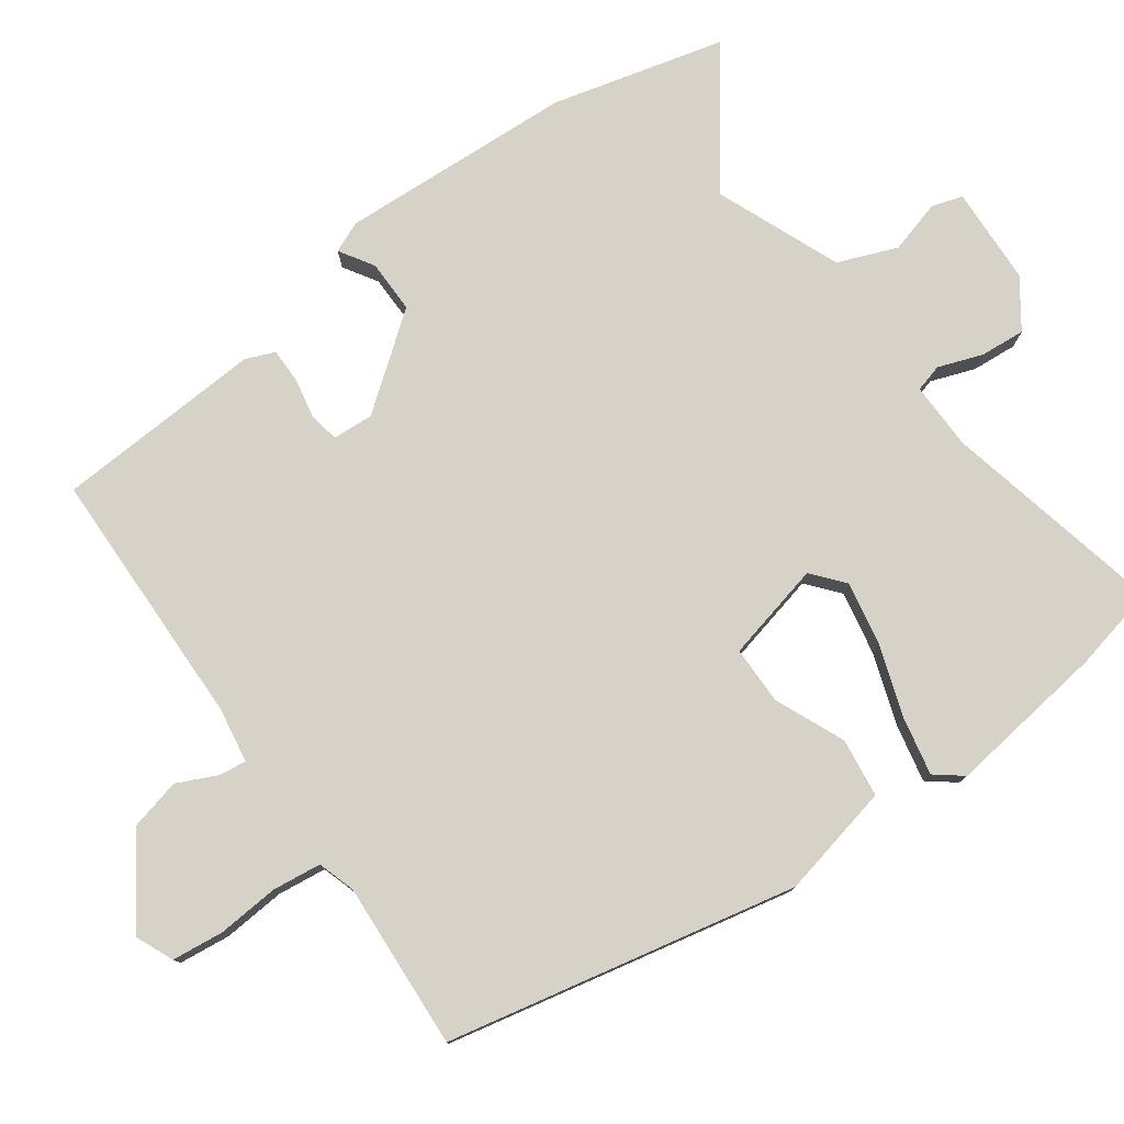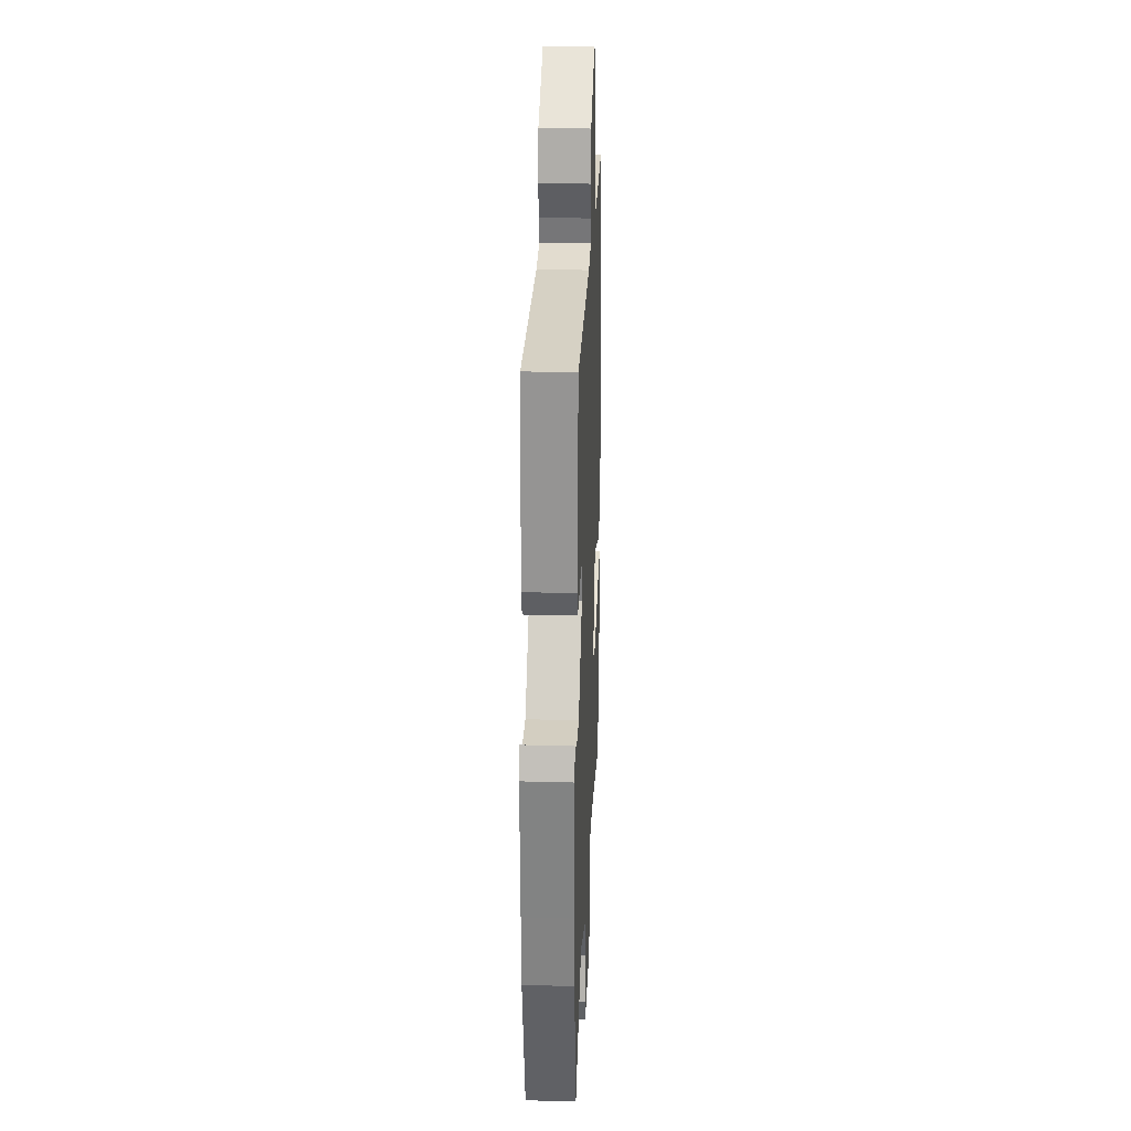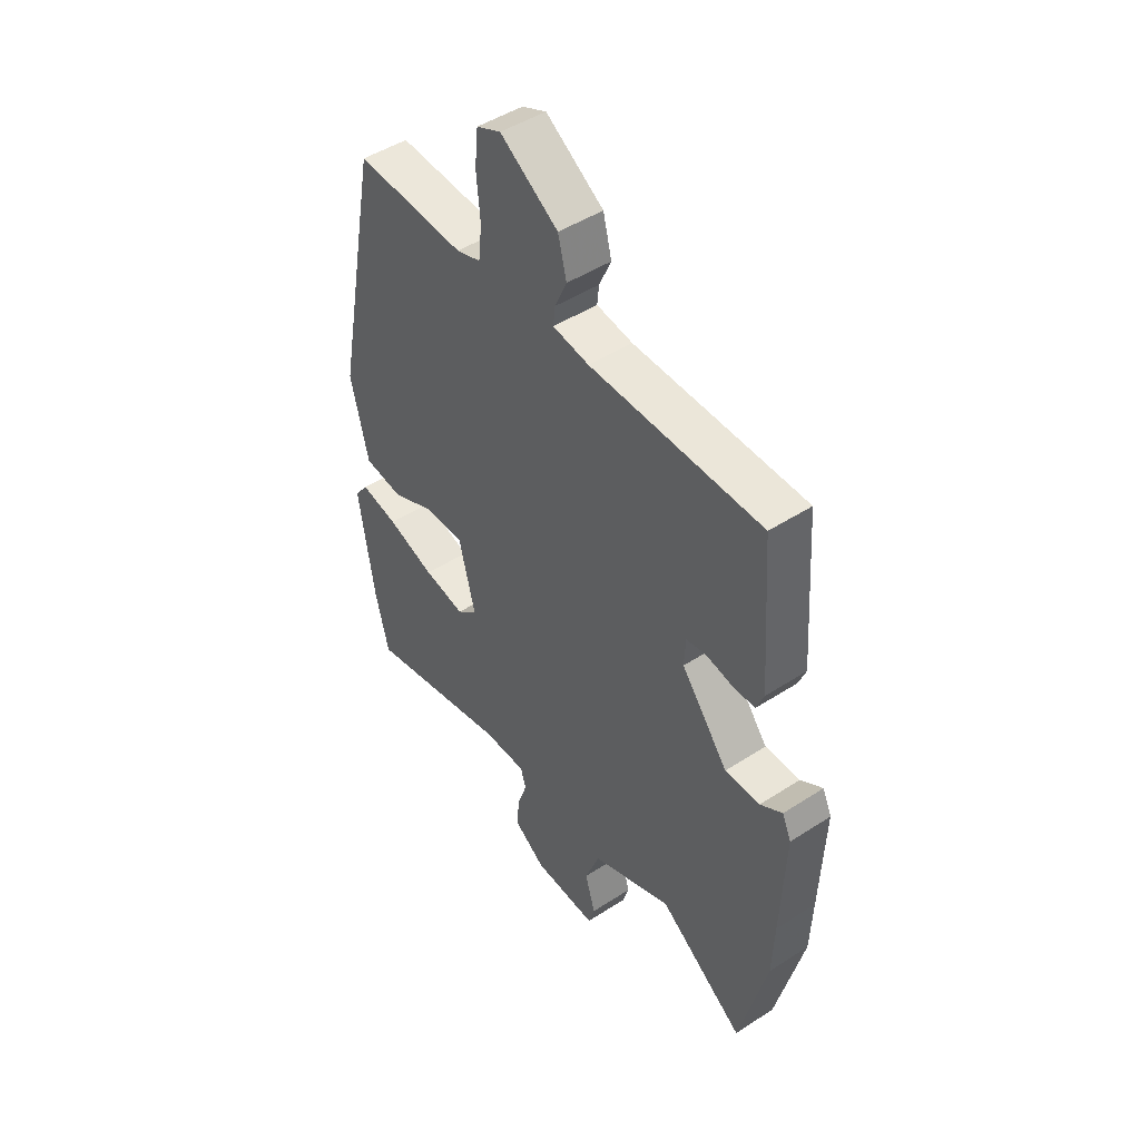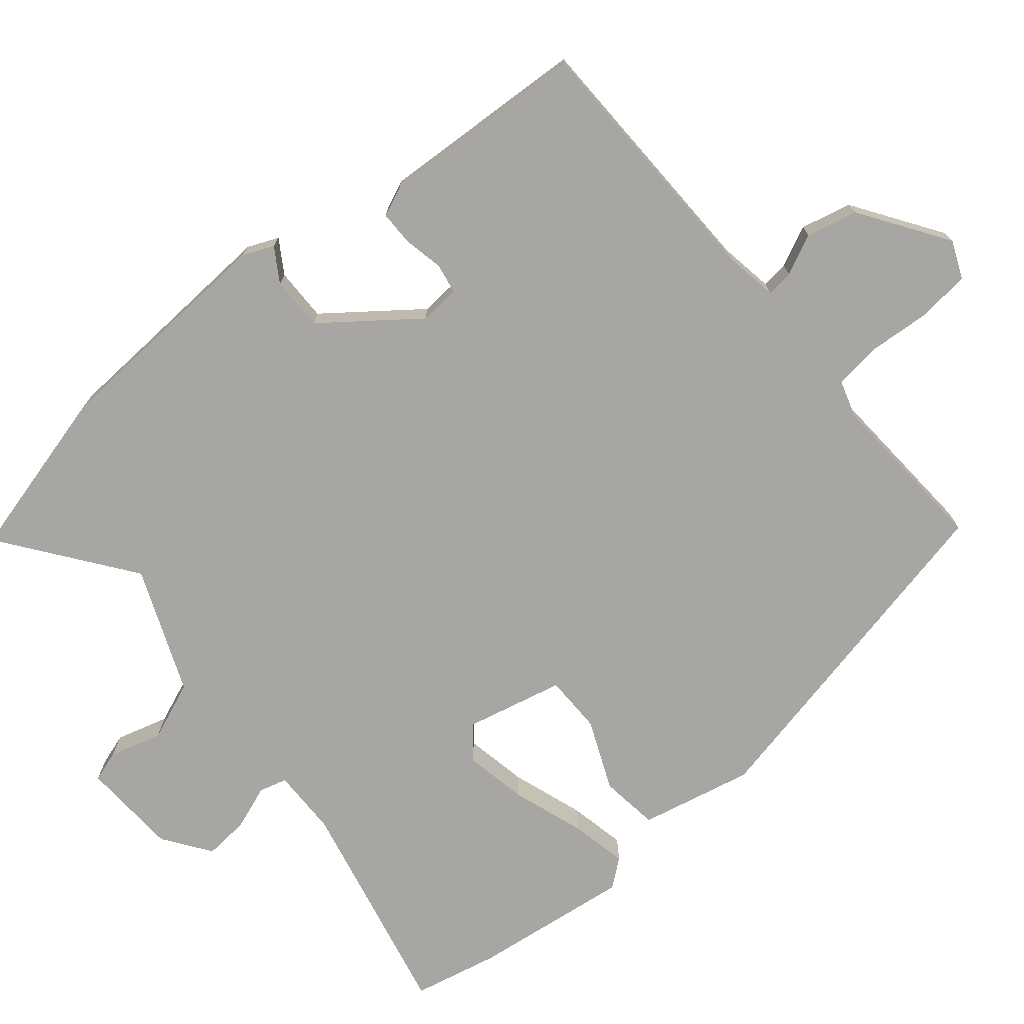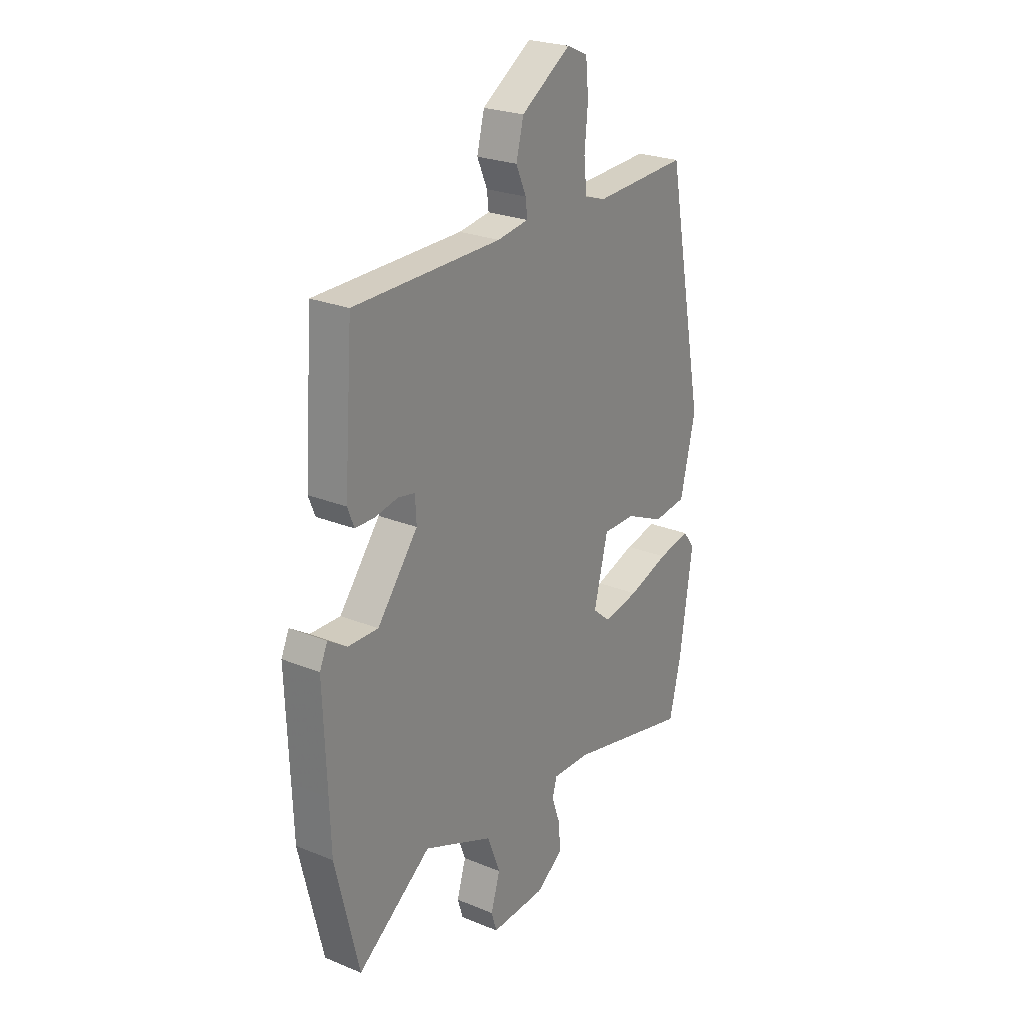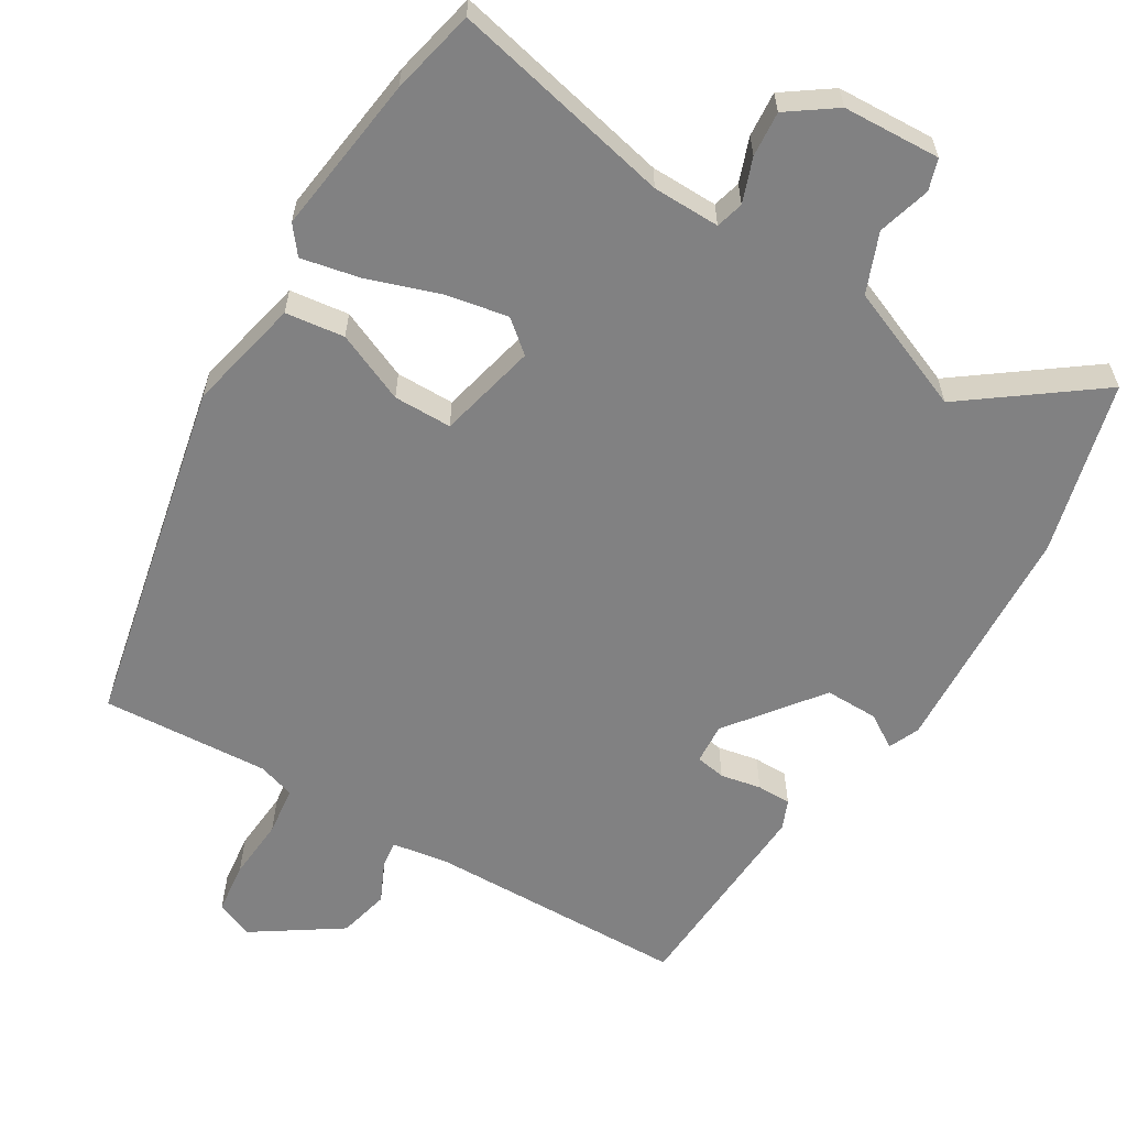
<metadata>
{"format":"obj","ext":"obj","renderer":"f3d","projection":"perspective","resolution":1024,"background":"white","views":[{"elev":78.2,"azim":55.2,"up":"+Y"},{"elev":26.6,"azim":-87.5,"up":"+Z"},{"elev":47.4,"azim":-126.2,"up":"+Z"},{"elev":-74.1,"azim":-49.1,"up":"+Y"},{"elev":24.7,"azim":-56.2,"up":"+Z"},{"elev":-60.5,"azim":149.9,"up":"+Y"}]}
</metadata>
<code>
v -0.452 0.07 0.486
v -0.093 0.07 0.487
v -0.017 0.07 0.498
v -0.021 0.07 0.535
v -0.046 0.07 0.591
v -0.028 0.07 0.661
v 0.093 0.07 0.739
v 0.144 0.07 0.716
v 0.151 0.07 0.645
v 0.143 0.07 0.56
v 0.15 0.07 0.493
v 0.201 0.07 0.476
v 0.431 0.07 0.486
v 0.525 0.07 0.004
v 0.488 0.07 -0.151
v 0.407 0.07 -0.16
v 0.312 0.07 -0.117
v 0.232 0.07 -0.116
v 0.198 0.07 -0.251
v 0.241 0.07 -0.288
v 0.328 0.07 -0.273
v 0.428 0.07 -0.241
v 0.507 0.07 -0.226
v 0.536 0.07 -0.264
v 0.504 0.07 -0.482
v 0.476 0.07 -0.599
v 0.172 0.07 -0.526
v 0.08 0.07 -0.523
v 0.069 0.07 -0.561
v 0.09 0.07 -0.622
v 0.094 0.07 -0.684
v 0.028 0.07 -0.729
v -0.106 0.07 -0.733
v -0.119 0.07 -0.69
v -0.097 0.07 -0.618
v -0.128 0.07 -0.536
v -0.298 0.07 -0.463
v -0.478 0.07 -0.592
v -0.535 0.07 -0.354
v -0.539 0.07 -0.243
v -0.547 0.07 -0.031
v -0.528 0.07 0.011
v -0.482 0.07 -0.019
v -0.409 0.07 -0.021
v -0.31 0.07 0.104
v -0.313 0.07 0.16
v -0.354 0.07 0.168
v -0.41 0.07 0.158
v -0.457 0.07 0.159
v -0.473 0.07 0.199
v -0.452 0 0.486
v -0.093 0 0.487
v -0.017 0 0.498
v -0.021 0 0.535
v -0.046 0 0.591
v -0.028 0 0.661
v 0.093 0 0.739
v 0.144 0 0.716
v 0.151 0 0.645
v 0.143 0 0.56
v 0.15 0 0.493
v 0.201 0 0.476
v 0.431 0 0.486
v 0.525 0 0.004
v 0.488 0 -0.151
v 0.407 0 -0.16
v 0.312 0 -0.117
v 0.232 0 -0.116
v 0.198 0 -0.251
v 0.241 0 -0.288
v 0.328 0 -0.273
v 0.428 0 -0.241
v 0.507 0 -0.226
v 0.536 0 -0.264
v 0.504 0 -0.482
v 0.476 0 -0.599
v 0.172 0 -0.526
v 0.08 0 -0.523
v 0.069 0 -0.561
v 0.09 0 -0.622
v 0.094 0 -0.684
v 0.028 0 -0.729
v -0.106 0 -0.733
v -0.119 0 -0.69
v -0.097 0 -0.618
v -0.128 0 -0.536
v -0.298 0 -0.463
v -0.478 0 -0.592
v -0.535 0 -0.354
v -0.539 0 -0.243
v -0.547 0 -0.031
v -0.528 0 0.011
v -0.482 0 -0.019
v -0.409 0 -0.021
v -0.31 0 0.104
v -0.313 0 0.16
v -0.354 0 0.168
v -0.41 0 0.158
v -0.457 0 0.159
v -0.473 0 0.199
f 47 48 49 50
f 46 47 50 1
f 40 41 42 43
f 40 43 44
f 37 38 39 40
f 36 37 40 44
f 32 33 34 35
f 32 35 36
f 29 30 31 32
f 29 32 36 44
f 24 25 26 27
f 24 27 28
f 21 22 23 24
f 20 21 24 28
f 19 20 28
f 18 19 28
f 14 15 16 17
f 12 13 14 17
f 11 12 17 18
f 7 8 9 10
f 7 10 11
f 4 5 6 7
f 3 4 7 11
f 2 3 11 18
f 46 1 2 18
f 28 29 44 45
f 18 28 45 46
f 100 99 98 97
f 51 100 97 96
f 93 92 91 90
f 94 93 90
f 90 89 88 87
f 94 90 87 86
f 85 84 83 82
f 86 85 82
f 82 81 80 79
f 94 86 82 79
f 77 76 75 74
f 78 77 74
f 74 73 72 71
f 78 74 71 70
f 78 70 69
f 78 69 68
f 67 66 65 64
f 67 64 63 62
f 68 67 62 61
f 60 59 58 57
f 61 60 57
f 57 56 55 54
f 61 57 54 53
f 68 61 53 52
f 68 52 51 96
f 95 94 79 78
f 96 95 78 68
f 1 51 52 2
f 2 52 53 3
f 3 53 54 4
f 4 54 55 5
f 5 55 56 6
f 6 56 57 7
f 7 57 58 8
f 8 58 59 9
f 9 59 60 10
f 10 60 61 11
f 11 61 62 12
f 12 62 63 13
f 13 63 64 14
f 14 64 65 15
f 15 65 66 16
f 16 66 67 17
f 17 67 68 18
f 18 68 69 19
f 19 69 70 20
f 20 70 71 21
f 21 71 72 22
f 22 72 73 23
f 23 73 74 24
f 24 74 75 25
f 25 75 76 26
f 26 76 77 27
f 27 77 78 28
f 28 78 79 29
f 29 79 80 30
f 30 80 81 31
f 31 81 82 32
f 32 82 83 33
f 33 83 84 34
f 34 84 85 35
f 35 85 86 36
f 36 86 87 37
f 37 87 88 38
f 38 88 89 39
f 39 89 90 40
f 40 90 91 41
f 41 91 92 42
f 42 92 93 43
f 43 93 94 44
f 44 94 95 45
f 45 95 96 46
f 46 96 97 47
f 47 97 98 48
f 48 98 99 49
f 49 99 100 50
f 50 100 51 1

</code>
